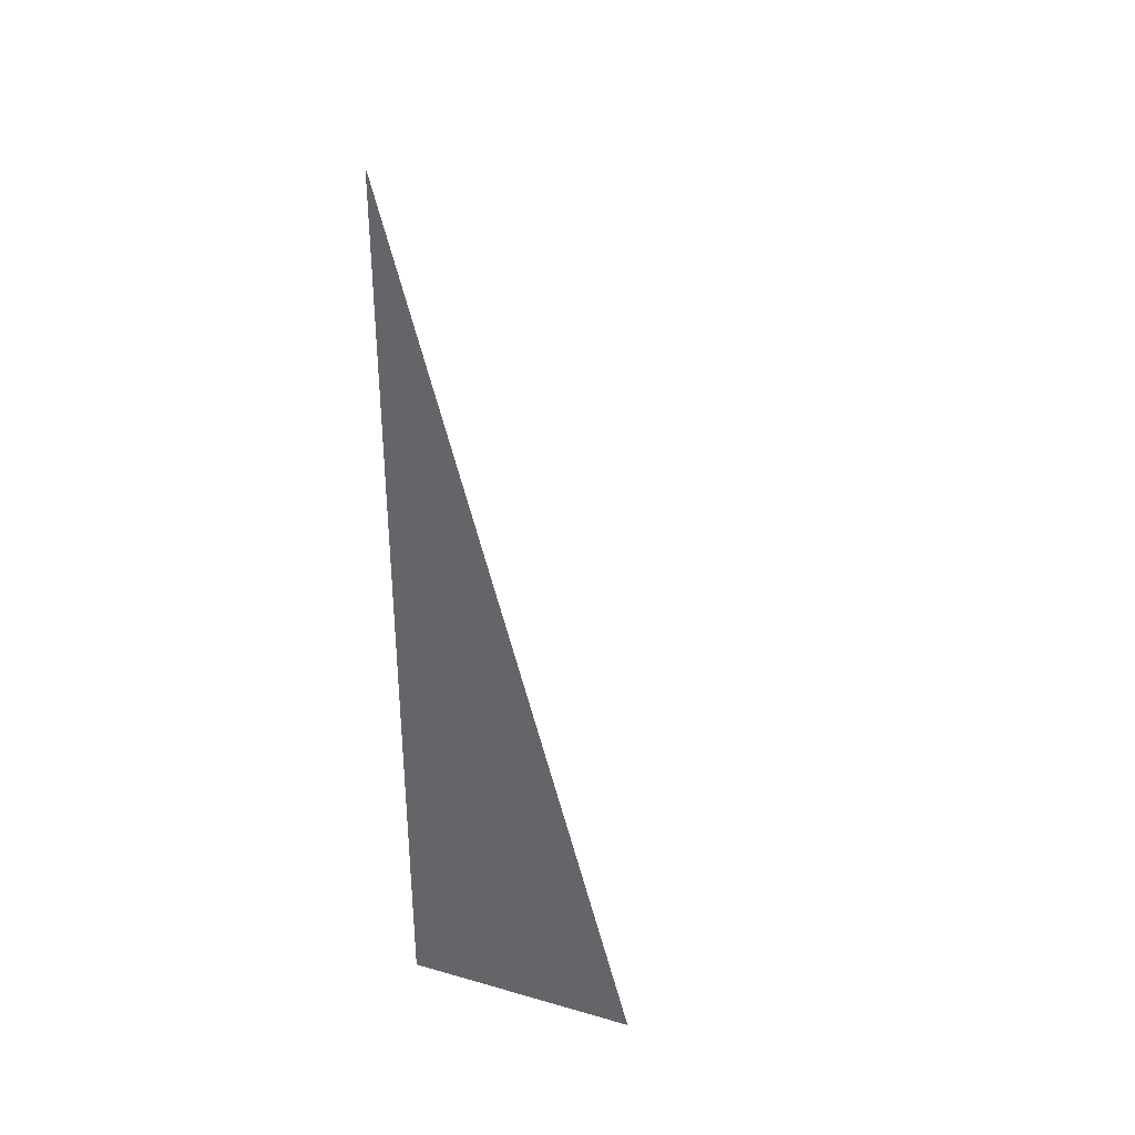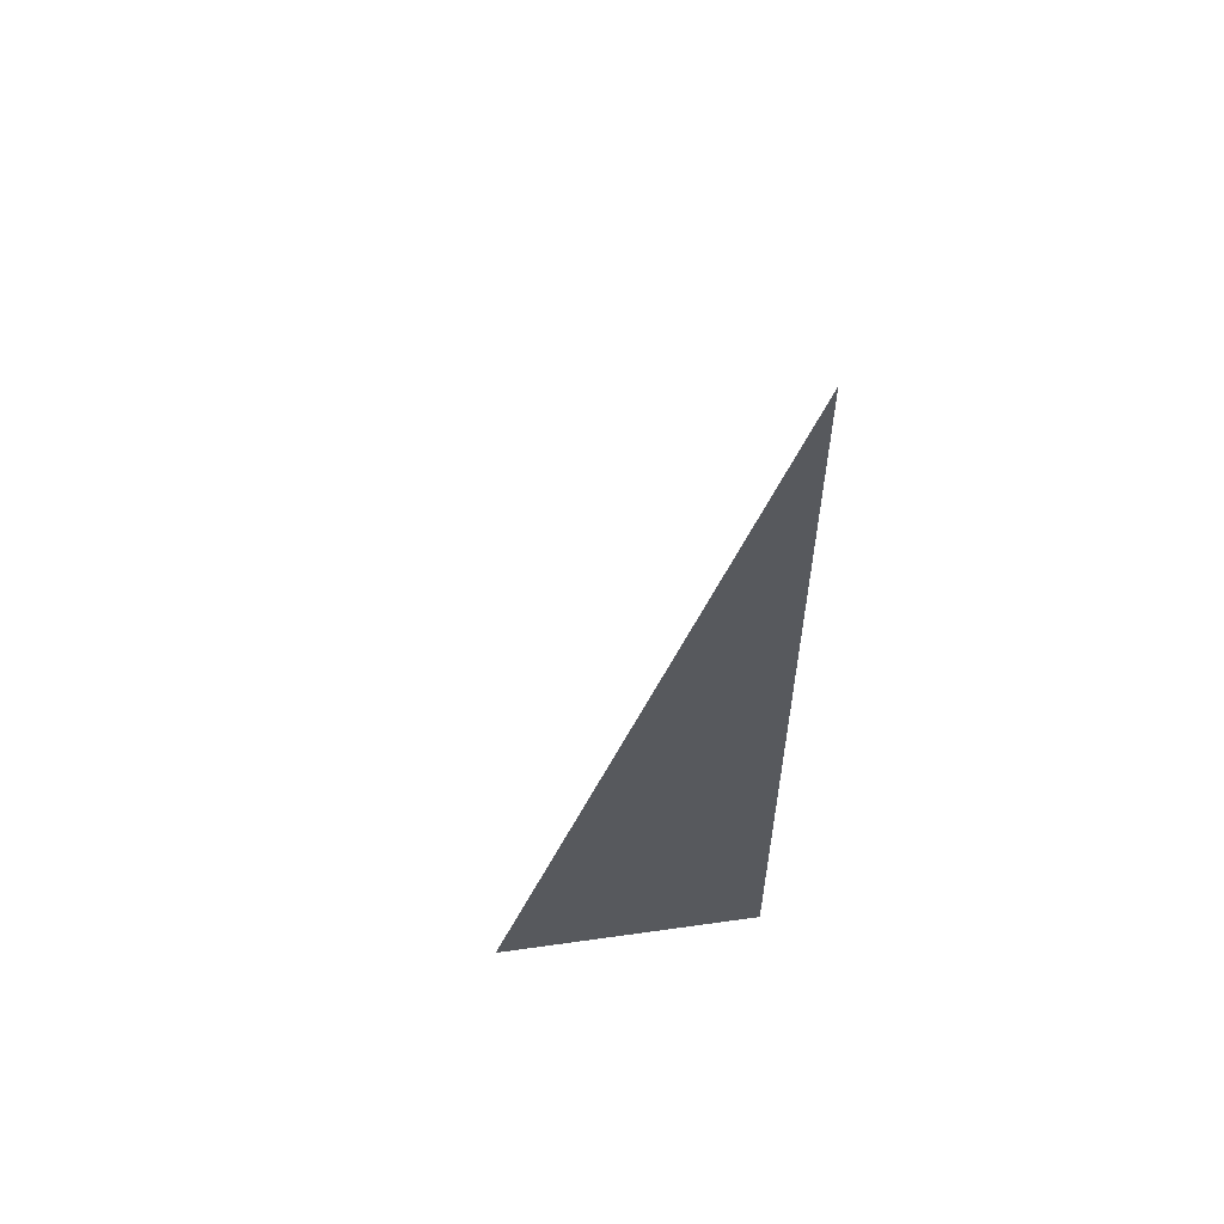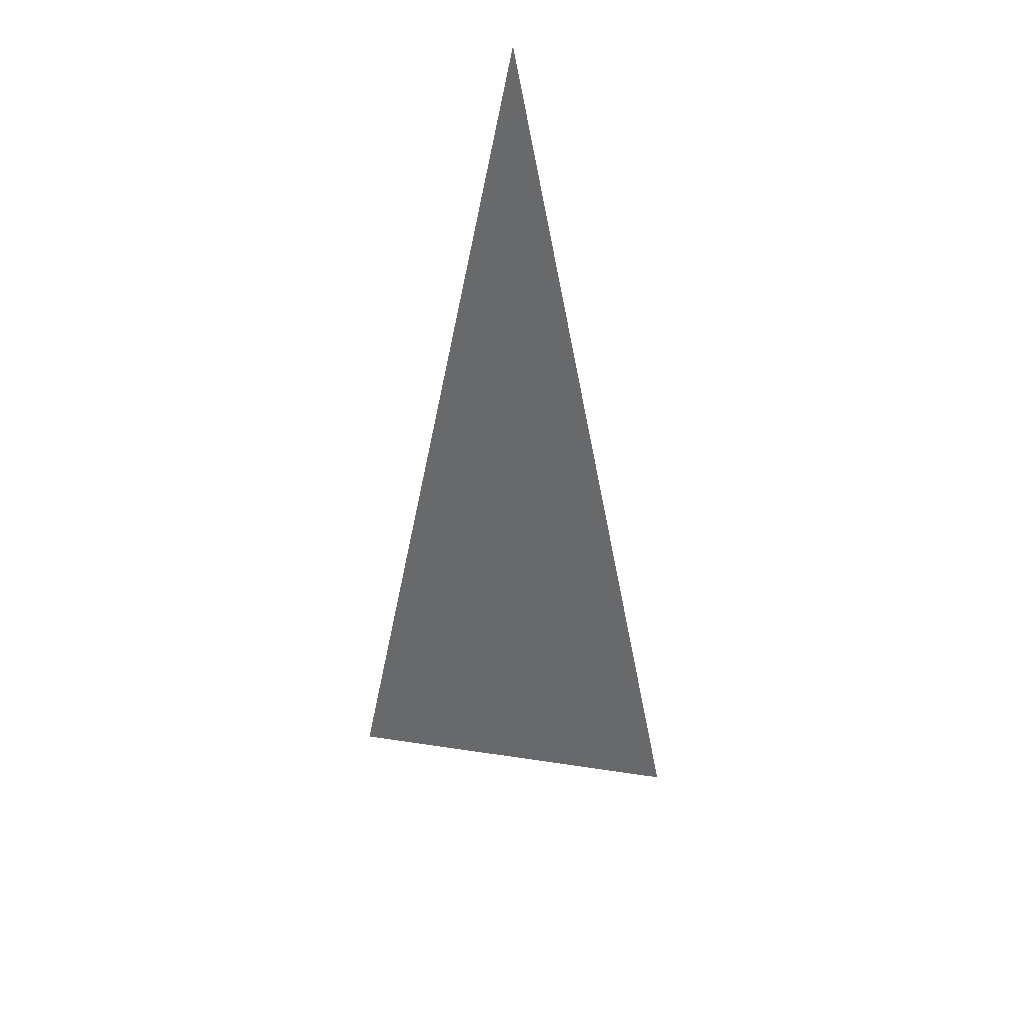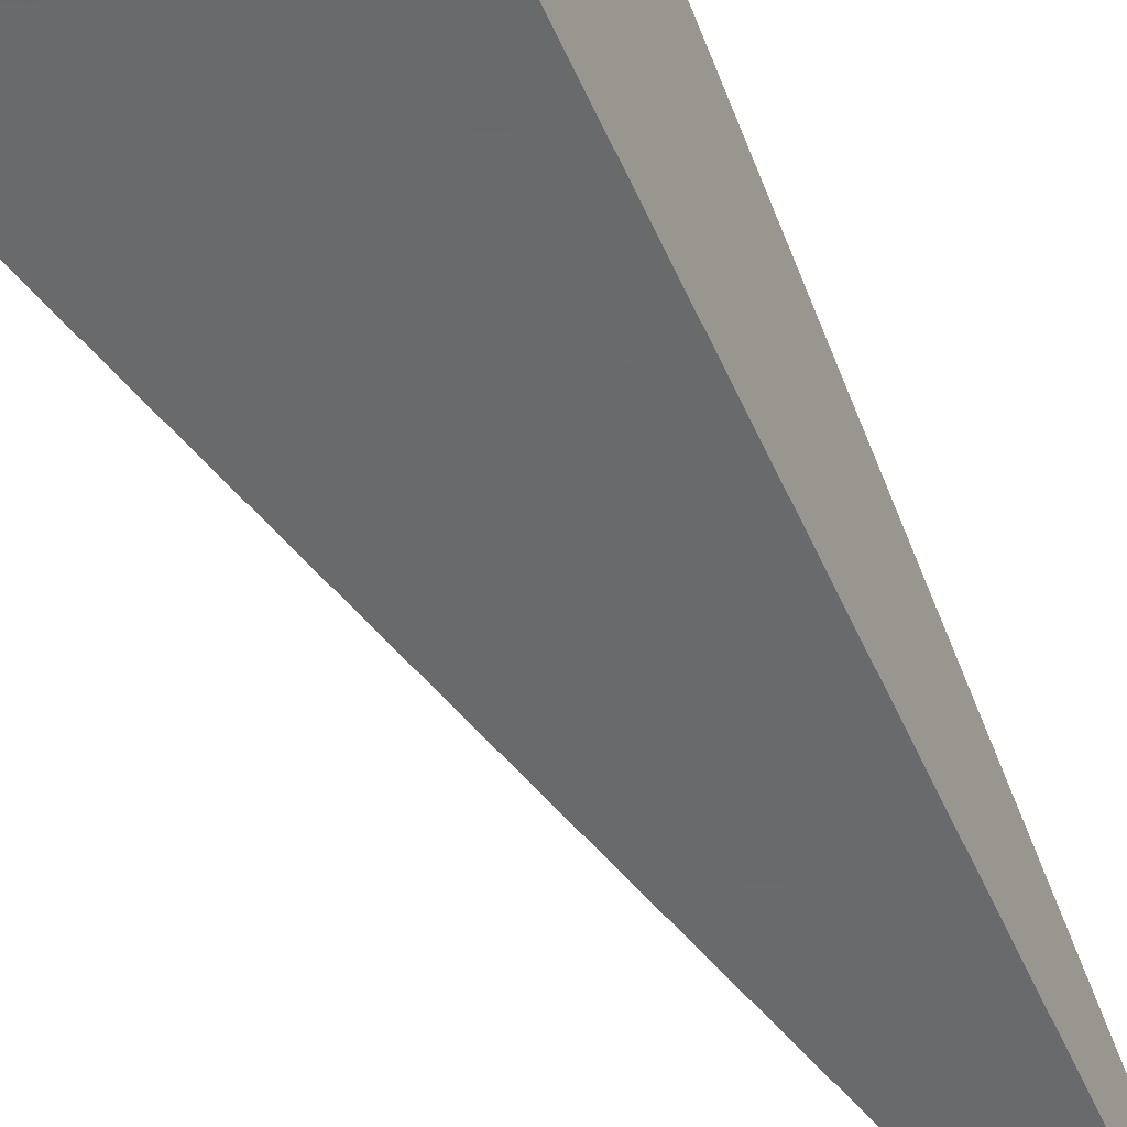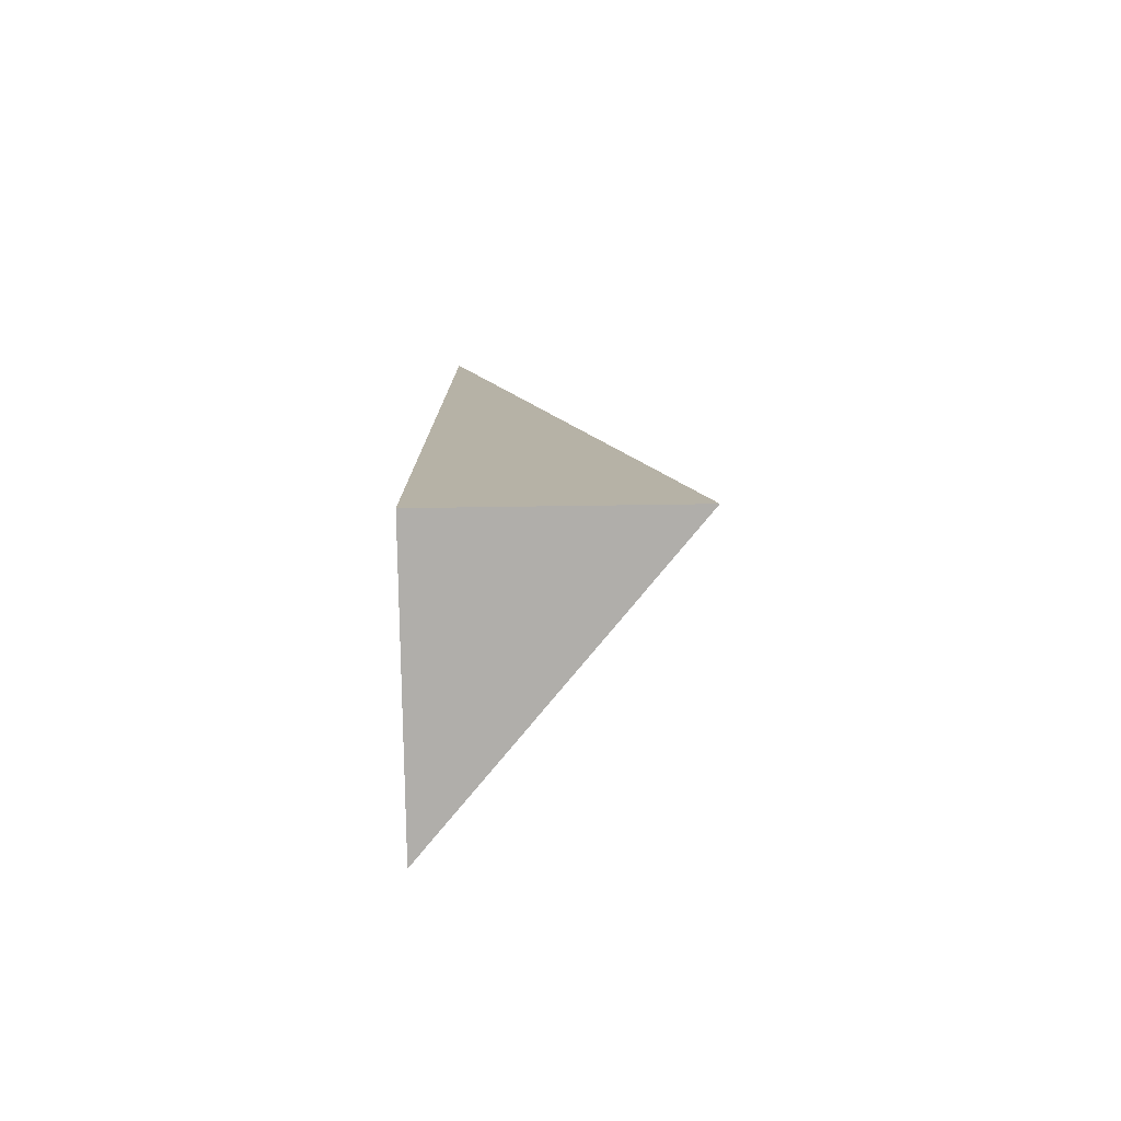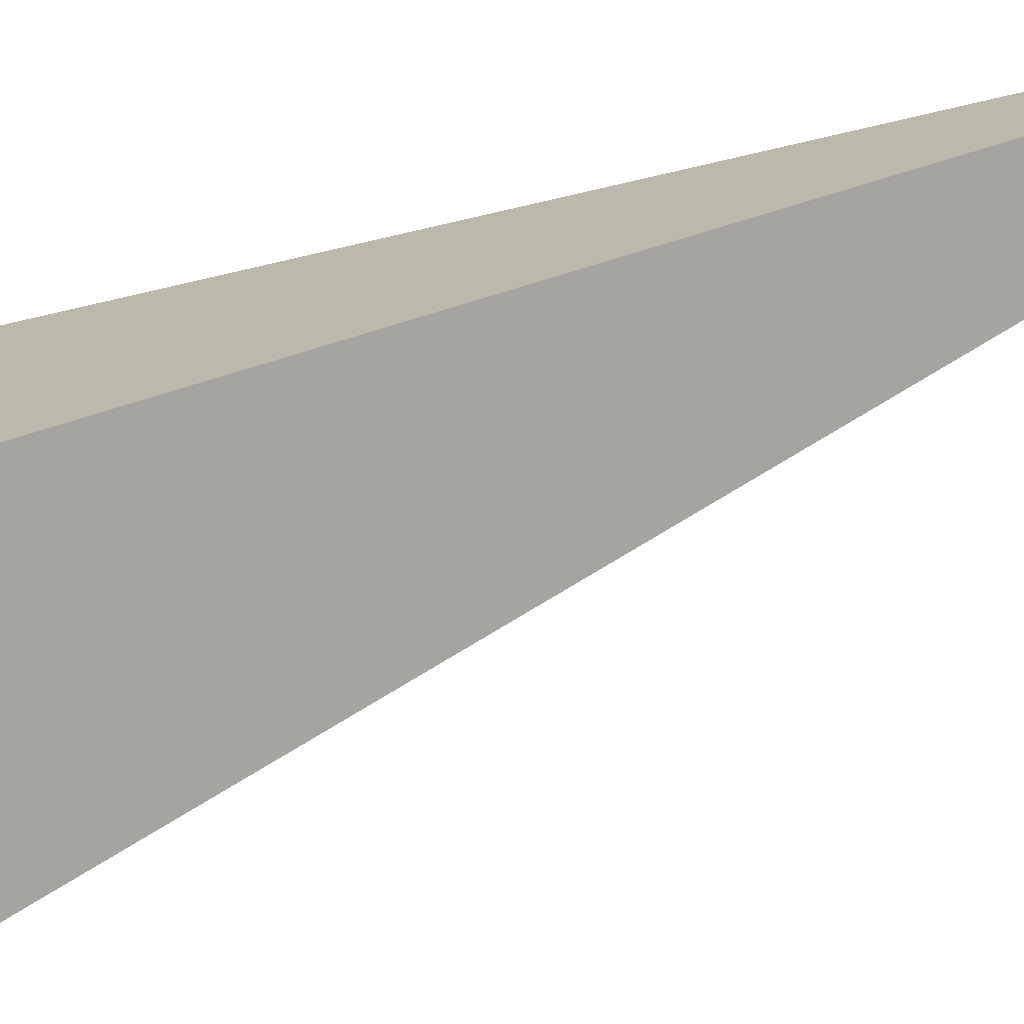
<metadata>
{"format":"obj","ext":"obj","renderer":"f3d","projection":"perspective","resolution":1024,"background":"white","views":[{"elev":35.6,"azim":20.6,"up":"+Z"},{"elev":58.4,"azim":-98.3,"up":"+Z"},{"elev":47.4,"azim":140.0,"up":"+Z"},{"elev":-52.9,"azim":-156.7,"up":"+Y"},{"elev":-77.7,"azim":0.8,"up":"+Z"},{"elev":-73.5,"azim":-72.9,"up":"+Y"}]}
</metadata>
<code>
v -0.08622 -0.1017 -0.3304
v 0.2587 -0.1017 -0.3304
v -0.08622 0.3051 -0.3304
v -0.08622 -0.1017 0.9911
v -0.08622 0.1017 -0.3304
v 0.08622 0.1017 -0.3304
v 0.08622 -0.1017 -0.3304
v 0.08622 -0.1017 0.3304
v -0.08622 -0.1017 0.3304
v -0.08622 0.1017 0.3304
v -0.08622 6.939e-18 -0.3304
v -6.939e-18 6.939e-18 -0.3304
v -6.939e-18 -0.1017 -0.3304
v -0.08622 0.2034 -0.3304
v -6.939e-18 0.2034 -0.3304
v -6.939e-18 0.1017 -0.3304
v 0.1724 6.939e-18 -0.3304
v 0.1724 -0.1017 -0.3304
v 0.08622 6.939e-18 -0.3304
v -6.939e-18 -0.1017 -2.776e-17
v -0.08622 -0.1017 -2.776e-17
v 0.1724 -0.1017 -2.776e-17
v 0.08622 -0.1017 -2.776e-17
v -6.939e-18 -0.1017 0.6607
v -0.08622 -0.1017 0.6607
v -6.939e-18 -0.1017 0.3304
v -0.08622 0.1017 -2.776e-17
v -0.08622 0.2034 -2.776e-17
v -0.08622 6.939e-18 -2.776e-17
v -0.08622 6.939e-18 0.6607
v -0.08622 6.939e-18 0.3304
v 0.08622 6.939e-18 -2.776e-17
v -6.939e-18 0.1017 -2.776e-17
v -6.939e-18 6.939e-18 0.3304
v -0.08622 -0.05085 -0.3304
v -0.04311 -0.05085 -0.3304
v -0.04311 -0.1017 -0.3304
v -0.08622 0.05085 -0.3304
v -0.04311 0.05085 -0.3304
v -0.04311 6.939e-18 -0.3304
v 0.04311 -0.05085 -0.3304
v 0.04311 -0.1017 -0.3304
v -6.939e-18 -0.05085 -0.3304
v -0.08622 0.1526 -0.3304
v -0.04311 0.1526 -0.3304
v -0.04311 0.1017 -0.3304
v -0.08622 0.2543 -0.3304
v -0.04311 0.2543 -0.3304
v -0.04311 0.2034 -0.3304
v 0.04311 0.1526 -0.3304
v 0.04311 0.1017 -0.3304
v -6.939e-18 0.1526 -0.3304
v 0.1293 0.05085 -0.3304
v 0.1293 6.939e-18 -0.3304
v 0.08622 0.05085 -0.3304
v 0.2156 -0.05085 -0.3304
v 0.2156 -0.1017 -0.3304
v 0.1724 -0.05085 -0.3304
v 0.1293 -0.1017 -0.3304
v 0.08622 -0.05085 -0.3304
v 0.1293 -0.05085 -0.3304
v -6.939e-18 0.05085 -0.3304
v 0.04311 0.05085 -0.3304
v 0.04311 6.939e-18 -0.3304
v -0.04311 -0.1017 -0.1652
v -0.08622 -0.1017 -0.1652
v 0.04311 -0.1017 -0.1652
v -6.939e-18 -0.1017 -0.1652
v -0.04311 -0.1017 0.1652
v -0.08622 -0.1017 0.1652
v -0.04311 -0.1017 -2.776e-17
v 0.1293 -0.1017 -0.1652
v 0.08622 -0.1017 -0.1652
v 0.2156 -0.1017 -0.1652
v 0.1724 -0.1017 -0.1652
v 0.1293 -0.1017 0.1652
v 0.08622 -0.1017 0.1652
v 0.1293 -0.1017 -2.776e-17
v 0.04311 -0.1017 0.4955
v -6.939e-18 -0.1017 0.4955
v 0.04311 -0.1017 0.3304
v -0.04311 -0.1017 0.8259
v -0.08622 -0.1017 0.8259
v -0.04311 -0.1017 0.6607
v -0.08622 -0.1017 0.4955
v -0.04311 -0.1017 0.3304
v -0.04311 -0.1017 0.4955
v 0.04311 -0.1017 -2.776e-17
v 0.04311 -0.1017 0.1652
v -6.939e-18 -0.1017 0.1652
v -0.08622 0.2034 -0.1652
v -0.08622 0.2543 -0.1652
v -0.08622 0.1017 -0.1652
v -0.08622 0.1526 -0.1652
v -0.08622 0.1017 0.1652
v -0.08622 0.1526 0.1652
v -0.08622 0.1526 -2.776e-17
v -0.08622 6.939e-18 -0.1652
v -0.08622 0.05085 -0.1652
v -0.08622 -0.05085 -0.1652
v -0.08622 -0.05085 0.1652
v -0.08622 -0.05085 -2.776e-17
v -0.08622 -0.05085 0.4955
v -0.08622 -0.05085 0.3304
v -0.08622 -0.05085 0.8259
v -0.08622 -0.05085 0.6607
v -0.08622 0.05085 0.4955
v -0.08622 0.05085 0.3304
v -0.08622 6.939e-18 0.4955
v -0.08622 0.05085 -2.776e-17
v -0.08622 6.939e-18 0.1652
v -0.08622 0.05085 0.1652
v 0.1724 -0.05085 -0.1652
v 0.08622 0.05085 -0.1652
v 0.1293 6.939e-18 -0.1652
v 0.08622 -0.05085 0.1652
v 0.1293 -0.05085 -2.776e-17
v -6.939e-18 0.1526 -0.1652
v 0.04311 0.1017 -0.1652
v -0.04311 0.2034 -0.1652
v -0.04311 0.1017 0.1652
v -0.04311 0.1526 -2.776e-17
v -0.04311 6.939e-18 0.4955
v -0.04311 0.05085 0.3304
v -0.04311 -0.05085 0.6607
v 0.04311 -0.05085 0.3304
v -6.939e-18 -0.05085 0.4955
v 0.04311 0.05085 -2.776e-17
v -6.939e-18 0.05085 0.1652
v 0.04311 6.939e-18 0.1652
f 1 35 37
f 35 11 36
f 36 13 37
f 35 36 37
f 11 38 40
f 38 5 39
f 39 12 40
f 38 39 40
f 12 41 43
f 41 7 42
f 42 13 43
f 41 42 43
f 11 40 36
f 40 12 43
f 43 13 36
f 40 43 36
f 5 44 46
f 44 14 45
f 45 16 46
f 44 45 46
f 14 47 49
f 47 3 48
f 48 15 49
f 47 48 49
f 15 50 52
f 50 6 51
f 51 16 52
f 50 51 52
f 14 49 45
f 49 15 52
f 52 16 45
f 49 52 45
f 6 53 55
f 53 17 54
f 54 19 55
f 53 54 55
f 17 56 58
f 56 2 57
f 57 18 58
f 56 57 58
f 18 59 61
f 59 7 60
f 60 19 61
f 59 60 61
f 17 58 54
f 58 18 61
f 61 19 54
f 58 61 54
f 5 46 39
f 46 16 62
f 62 12 39
f 46 62 39
f 16 51 63
f 51 6 55
f 55 19 63
f 51 55 63
f 19 60 64
f 60 7 41
f 41 12 64
f 60 41 64
f 16 63 62
f 63 19 64
f 64 12 62
f 63 64 62
f 1 37 66
f 37 13 65
f 65 21 66
f 37 65 66
f 13 42 68
f 42 7 67
f 67 20 68
f 42 67 68
f 20 69 71
f 69 9 70
f 70 21 71
f 69 70 71
f 13 68 65
f 68 20 71
f 71 21 65
f 68 71 65
f 7 59 73
f 59 18 72
f 72 23 73
f 59 72 73
f 18 57 75
f 57 2 74
f 74 22 75
f 57 74 75
f 22 76 78
f 76 8 77
f 77 23 78
f 76 77 78
f 18 75 72
f 75 22 78
f 78 23 72
f 75 78 72
f 8 79 81
f 79 24 80
f 80 26 81
f 79 80 81
f 24 82 84
f 82 4 83
f 83 25 84
f 82 83 84
f 25 85 87
f 85 9 86
f 86 26 87
f 85 86 87
f 24 84 80
f 84 25 87
f 87 26 80
f 84 87 80
f 7 73 67
f 73 23 88
f 88 20 67
f 73 88 67
f 23 77 89
f 77 8 81
f 81 26 89
f 77 81 89
f 26 86 90
f 86 9 69
f 69 20 90
f 86 69 90
f 23 89 88
f 89 26 90
f 90 20 88
f 89 90 88
f 3 47 92
f 47 14 91
f 91 28 92
f 47 91 92
f 14 44 94
f 44 5 93
f 93 27 94
f 44 93 94
f 27 95 97
f 95 10 96
f 96 28 97
f 95 96 97
f 14 94 91
f 94 27 97
f 97 28 91
f 94 97 91
f 5 38 99
f 38 11 98
f 98 29 99
f 38 98 99
f 11 35 100
f 35 1 66
f 66 21 100
f 35 66 100
f 21 70 102
f 70 9 101
f 101 29 102
f 70 101 102
f 11 100 98
f 100 21 102
f 102 29 98
f 100 102 98
f 9 85 104
f 85 25 103
f 103 31 104
f 85 103 104
f 25 83 106
f 83 4 105
f 105 30 106
f 83 105 106
f 30 107 109
f 107 10 108
f 108 31 109
f 107 108 109
f 25 106 103
f 106 30 109
f 109 31 103
f 106 109 103
f 5 99 93
f 99 29 110
f 110 27 93
f 99 110 93
f 29 101 111
f 101 9 104
f 104 31 111
f 101 104 111
f 31 108 112
f 108 10 95
f 95 27 112
f 108 95 112
f 29 111 110
f 111 31 112
f 112 27 110
f 111 112 110
f 2 56 74
f 56 17 113
f 113 22 74
f 56 113 74
f 17 53 115
f 53 6 114
f 114 32 115
f 53 114 115
f 32 116 117
f 116 8 76
f 76 22 117
f 116 76 117
f 17 115 113
f 115 32 117
f 117 22 113
f 115 117 113
f 6 50 119
f 50 15 118
f 118 33 119
f 50 118 119
f 15 48 120
f 48 3 92
f 92 28 120
f 48 92 120
f 28 96 122
f 96 10 121
f 121 33 122
f 96 121 122
f 15 120 118
f 120 28 122
f 122 33 118
f 120 122 118
f 10 107 124
f 107 30 123
f 123 34 124
f 107 123 124
f 30 105 125
f 105 4 82
f 82 24 125
f 105 82 125
f 24 79 127
f 79 8 126
f 126 34 127
f 79 126 127
f 30 125 123
f 125 24 127
f 127 34 123
f 125 127 123
f 6 119 114
f 119 33 128
f 128 32 114
f 119 128 114
f 33 121 129
f 121 10 124
f 124 34 129
f 121 124 129
f 34 126 130
f 126 8 116
f 116 32 130
f 126 116 130
f 33 129 128
f 129 34 130
f 130 32 128
f 129 130 128

</code>
